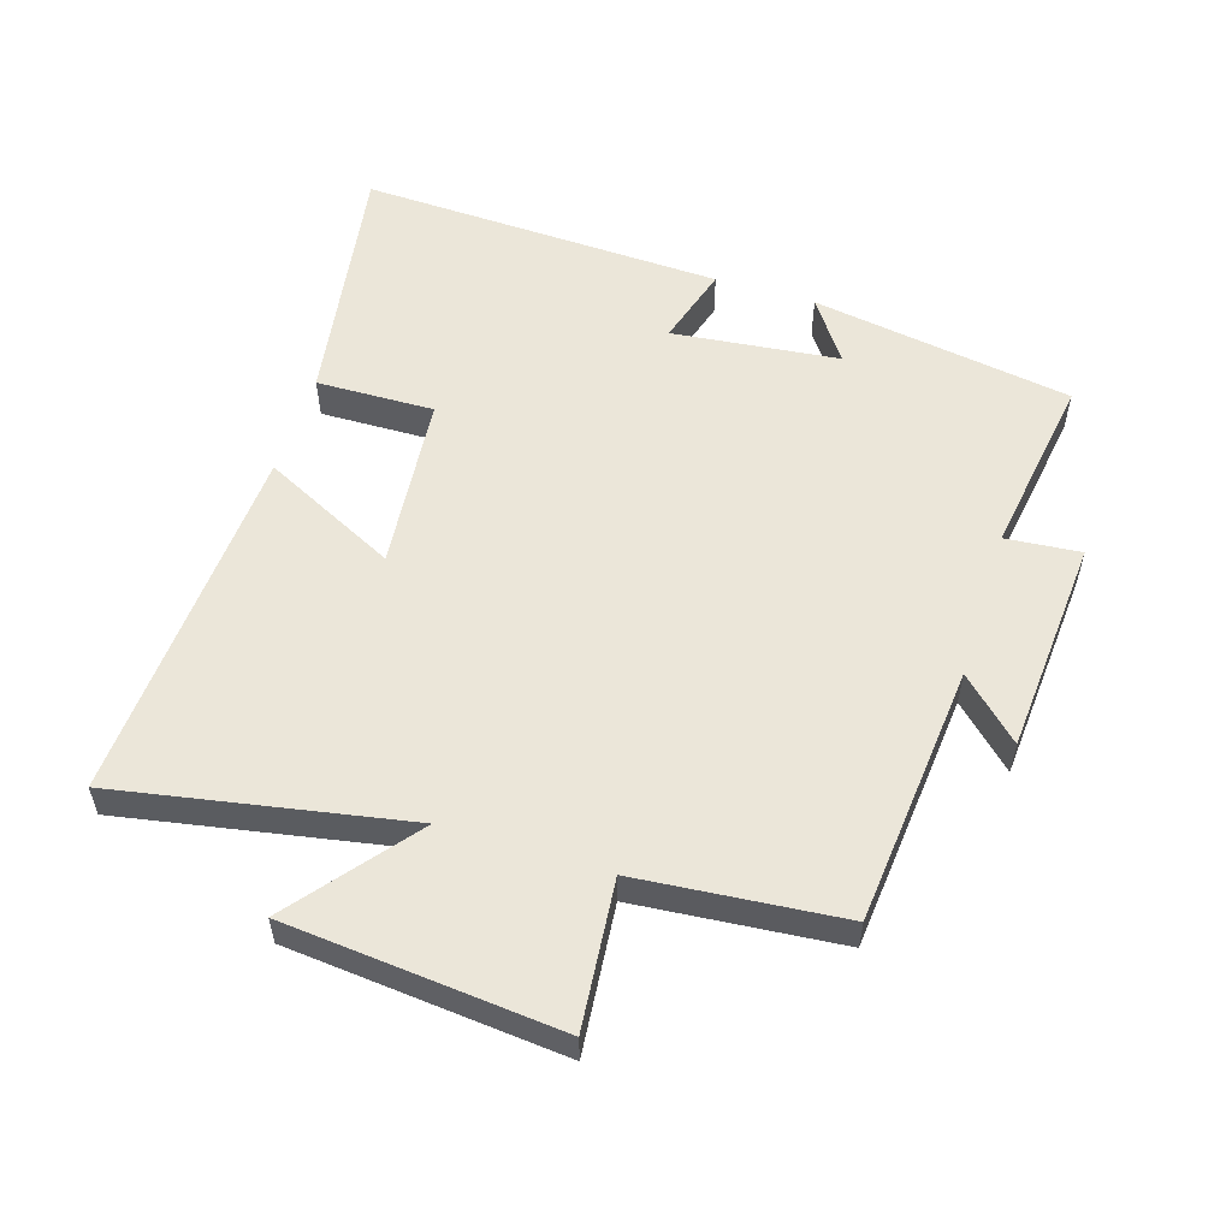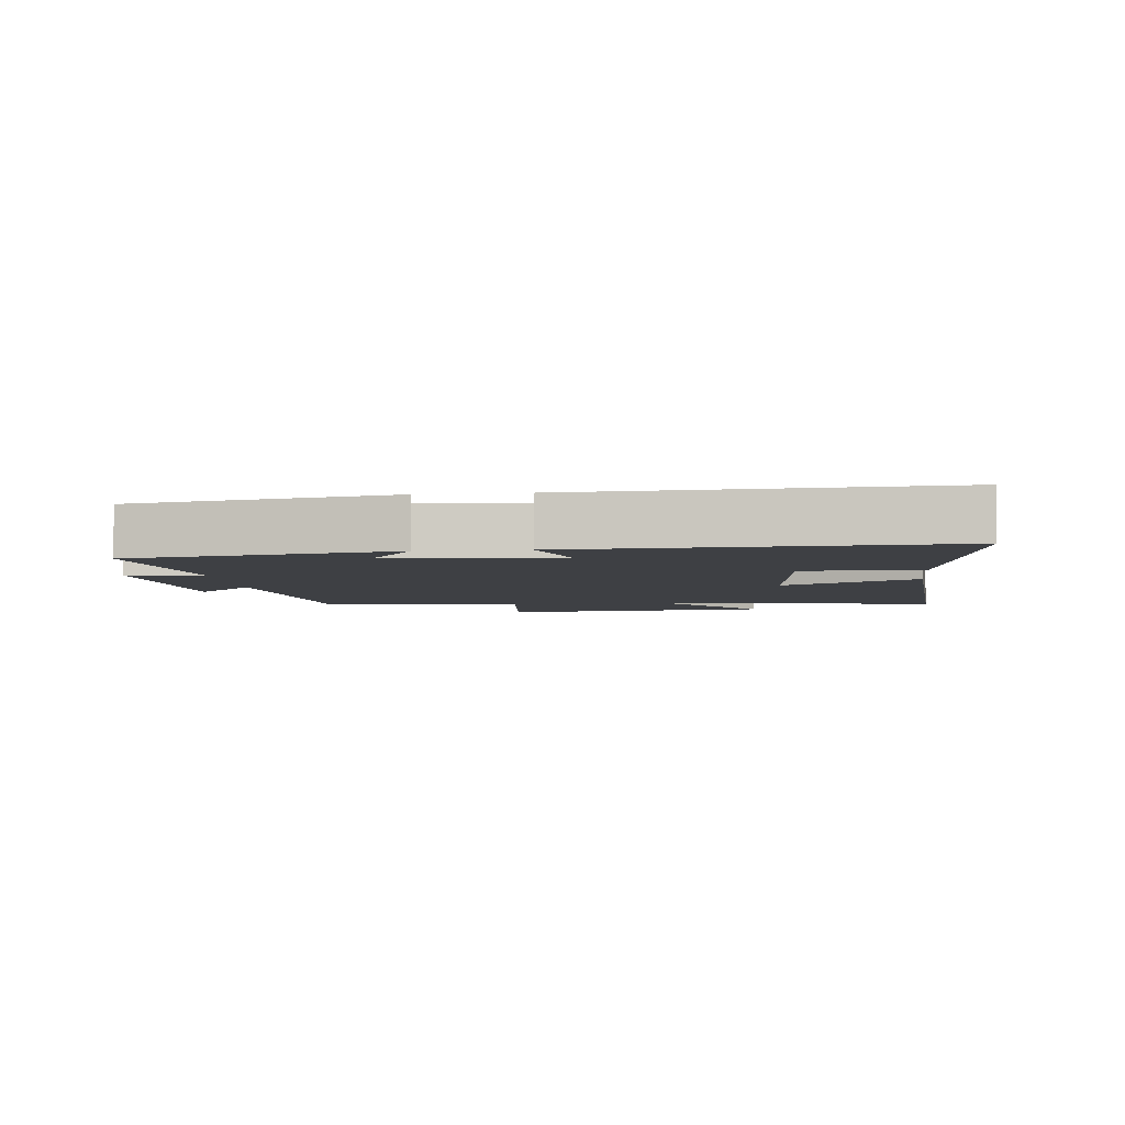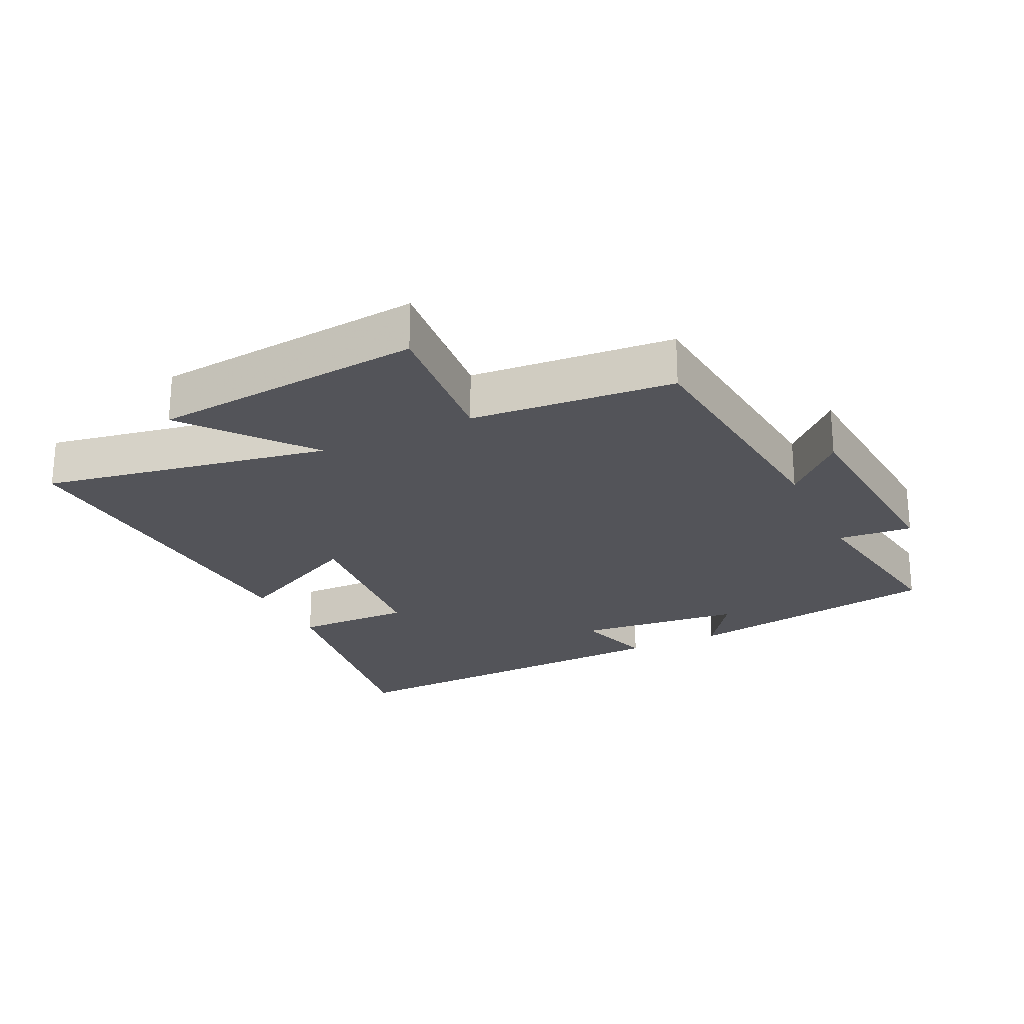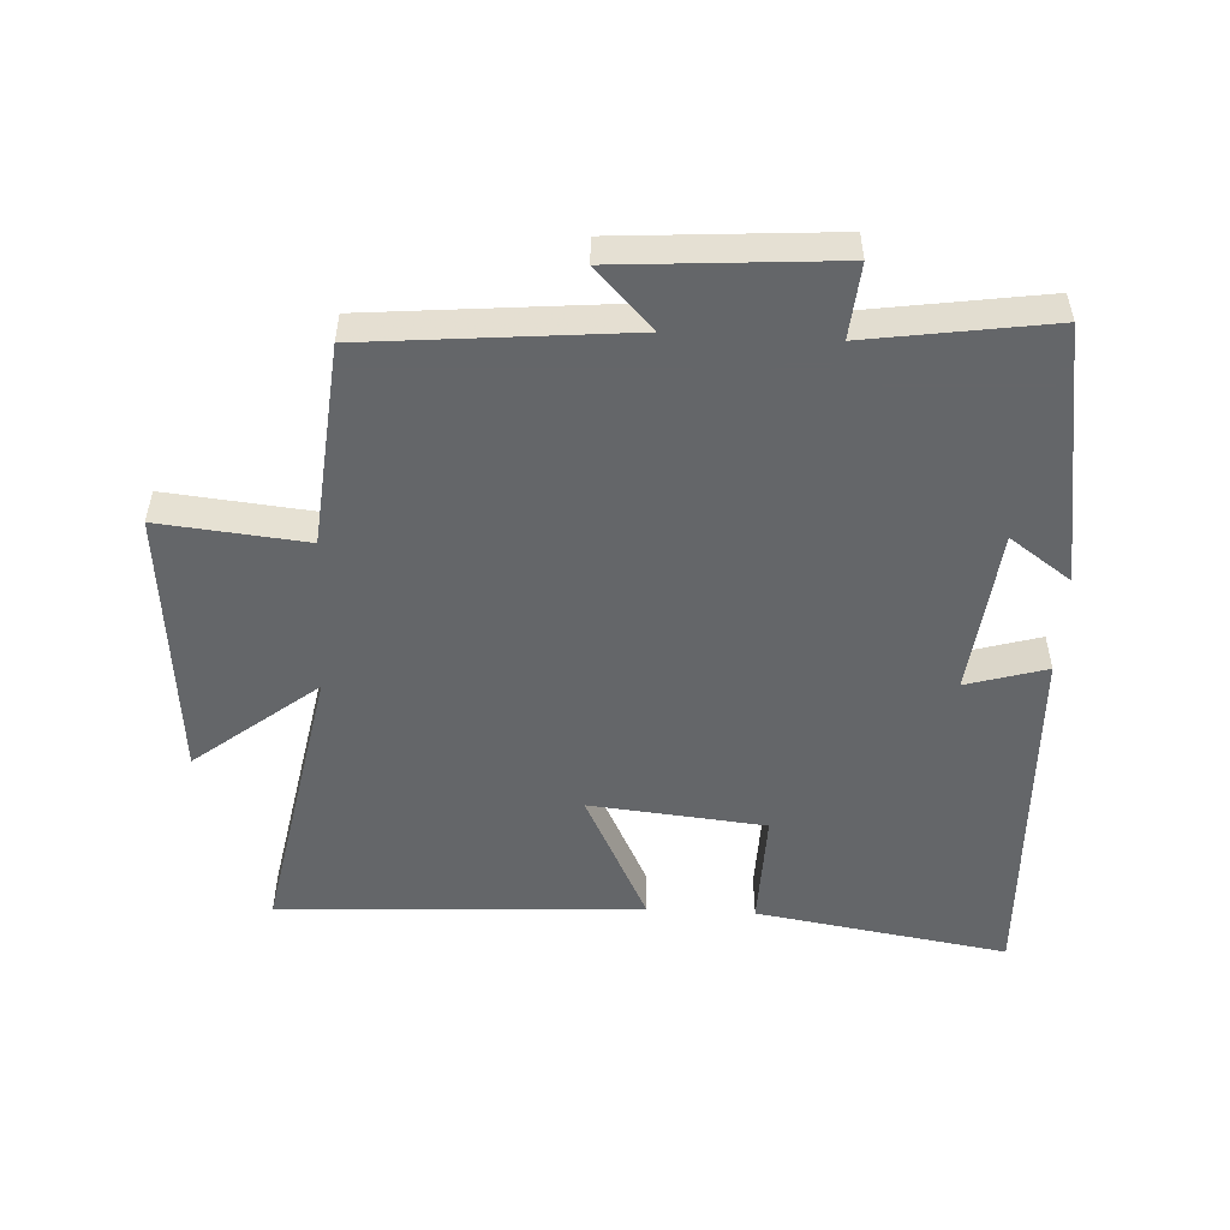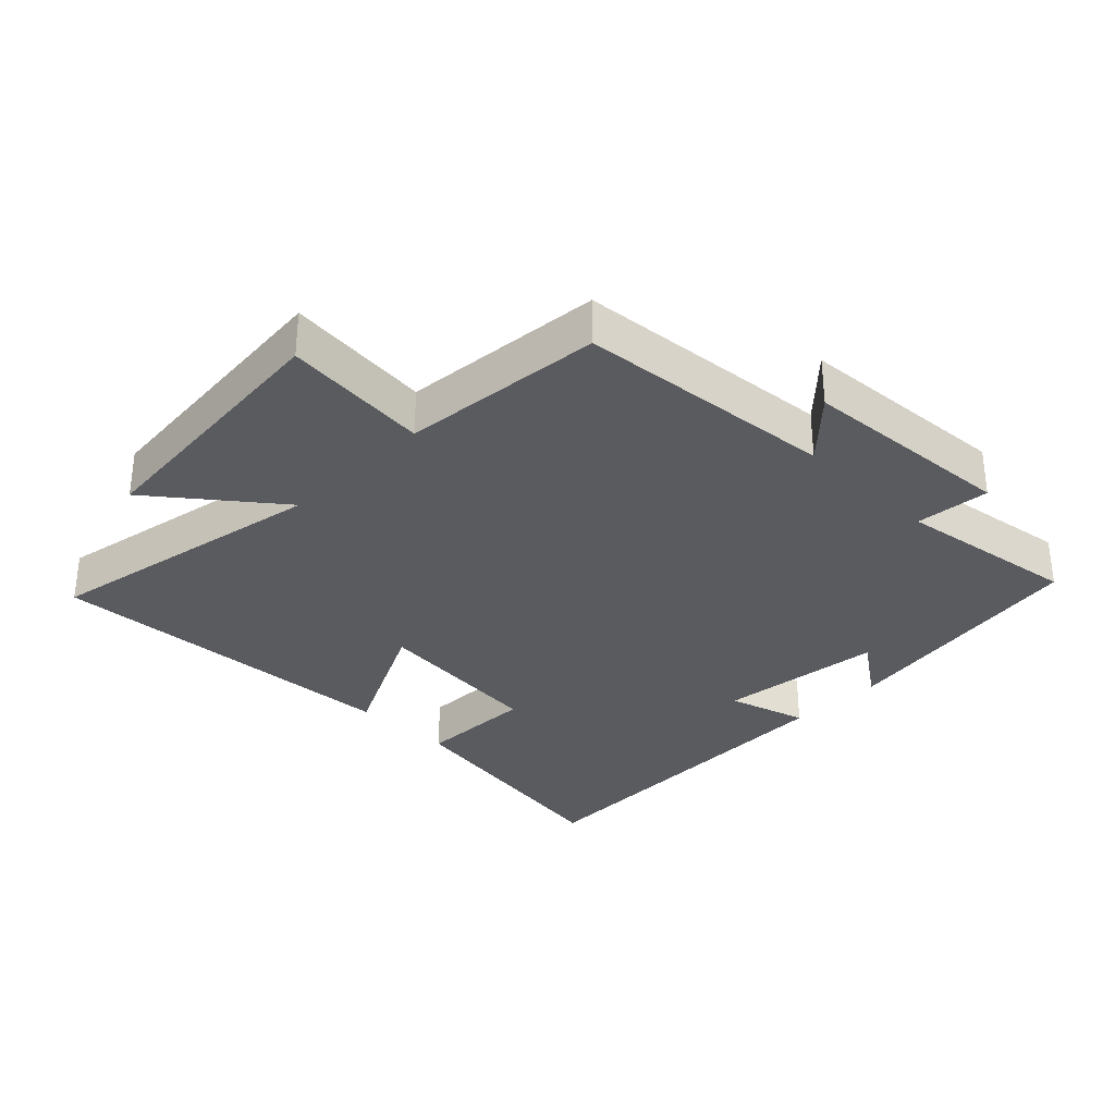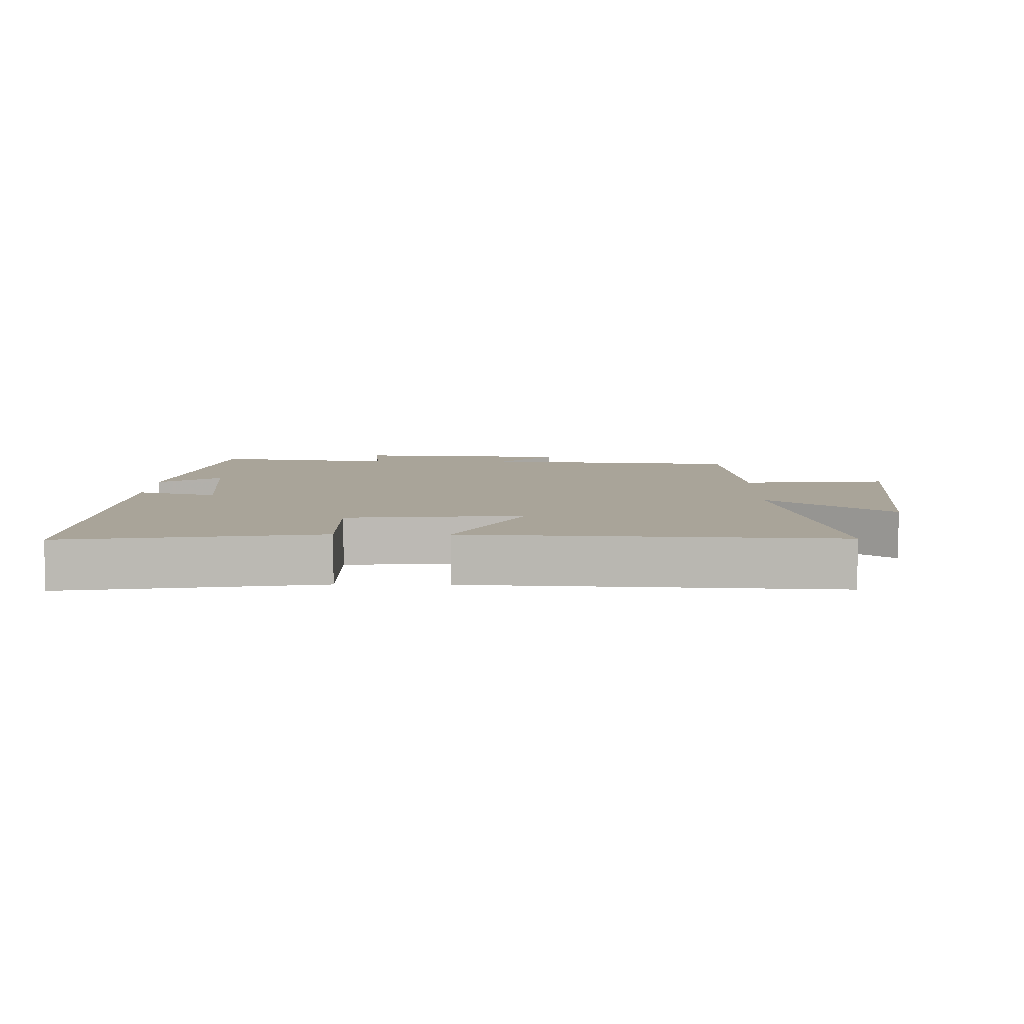
<metadata>
{"format":"obj","ext":"obj","renderer":"f3d","projection":"perspective","resolution":1024,"background":"white","views":[{"elev":55.3,"azim":-72.6,"up":"+Y"},{"elev":-4.8,"azim":96.5,"up":"+Y"},{"elev":-23.8,"azim":-64.1,"up":"+Y"},{"elev":-51.7,"azim":-3.1,"up":"+Y"},{"elev":-32.1,"azim":-44.8,"up":"+Y"},{"elev":7.2,"azim":-179.0,"up":"+Y"}]}
</metadata>
<code>
v 0.521 0.07 -0.561
v 0.136 0.07 -0.5
v 0.14 0.07 -0.321
v -0.128 0.07 -0.295
v -0.026 0.07 -0.5
v -0.581 0.07 -0.531
v -0.5 0.07 -0.093
v -0.686 0.07 -0.241
v -0.724 0.07 0.175
v -0.5 0.07 0.153
v -0.472 0.07 0.463
v -0.076 0.07 0.5
v -0.162 0.07 0.59
v 0.168 0.07 0.614
v 0.158 0.07 0.5
v 0.436 0.07 0.542
v 0.5 0.07 0.145
v 0.406 0.07 0.211
v 0.378 0.07 -0.043
v 0.5 0.07 -0.007
v 0.521 0 -0.561
v 0.136 0 -0.5
v 0.14 0 -0.321
v -0.128 0 -0.295
v -0.026 0 -0.5
v -0.581 0 -0.531
v -0.5 0 -0.093
v -0.686 0 -0.241
v -0.724 0 0.175
v -0.5 0 0.153
v -0.472 0 0.463
v -0.076 0 0.5
v -0.162 0 0.59
v 0.168 0 0.614
v 0.158 0 0.5
v 0.436 0 0.542
v 0.5 0 0.145
v 0.406 0 0.211
v 0.378 0 -0.043
v 0.5 0 -0.007
f 19 20 1 2
f 18 19 2 3
f 15 16 17 18
f 15 18 3 4
f 12 13 14 15
f 10 11 12 15
f 10 15 4
f 7 8 9 10
f 7 10 4 5
f 5 6 7
f 22 21 40 39
f 23 22 39 38
f 38 37 36 35
f 24 23 38 35
f 35 34 33 32
f 35 32 31 30
f 24 35 30
f 30 29 28 27
f 25 24 30 27
f 27 26 25
f 1 21 22 2
f 2 22 23 3
f 3 23 24 4
f 4 24 25 5
f 5 25 26 6
f 6 26 27 7
f 7 27 28 8
f 8 28 29 9
f 9 29 30 10
f 10 30 31 11
f 11 31 32 12
f 12 32 33 13
f 13 33 34 14
f 14 34 35 15
f 15 35 36 16
f 16 36 37 17
f 17 37 38 18
f 18 38 39 19
f 19 39 40 20
f 20 40 21 1

</code>
